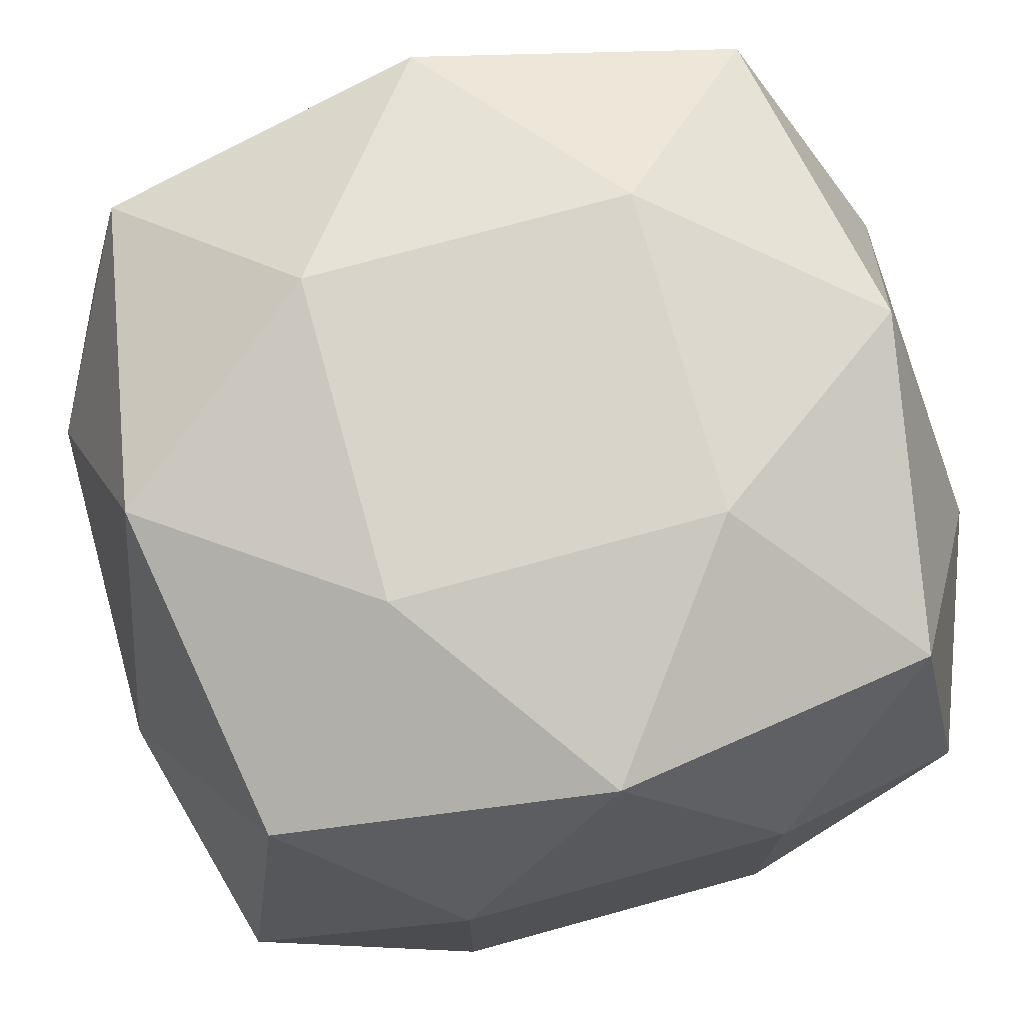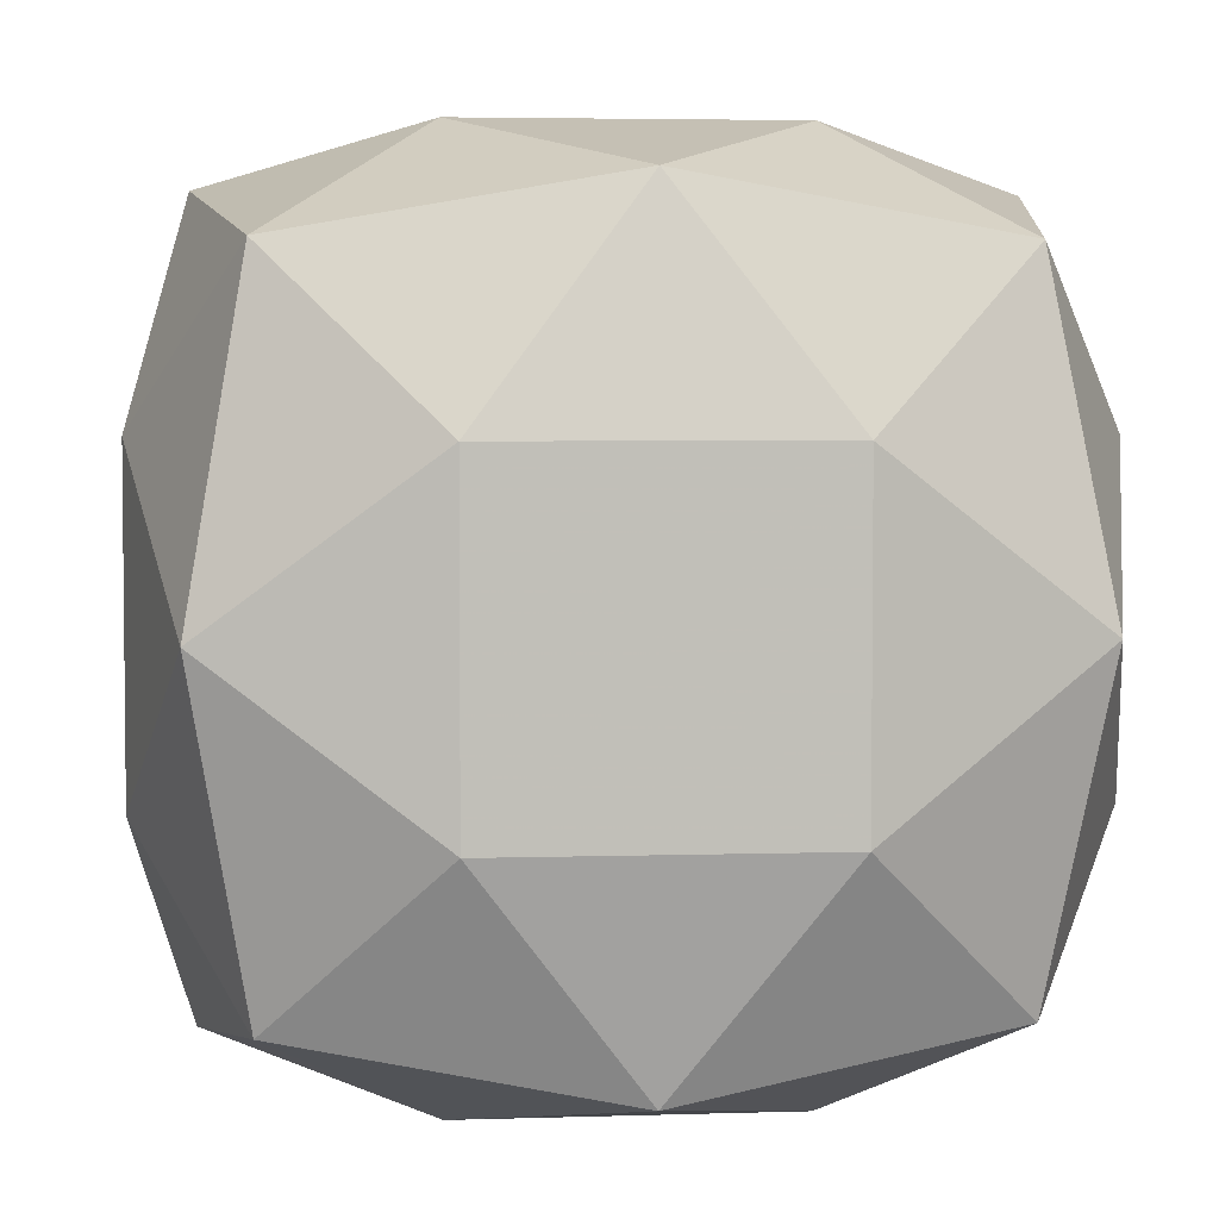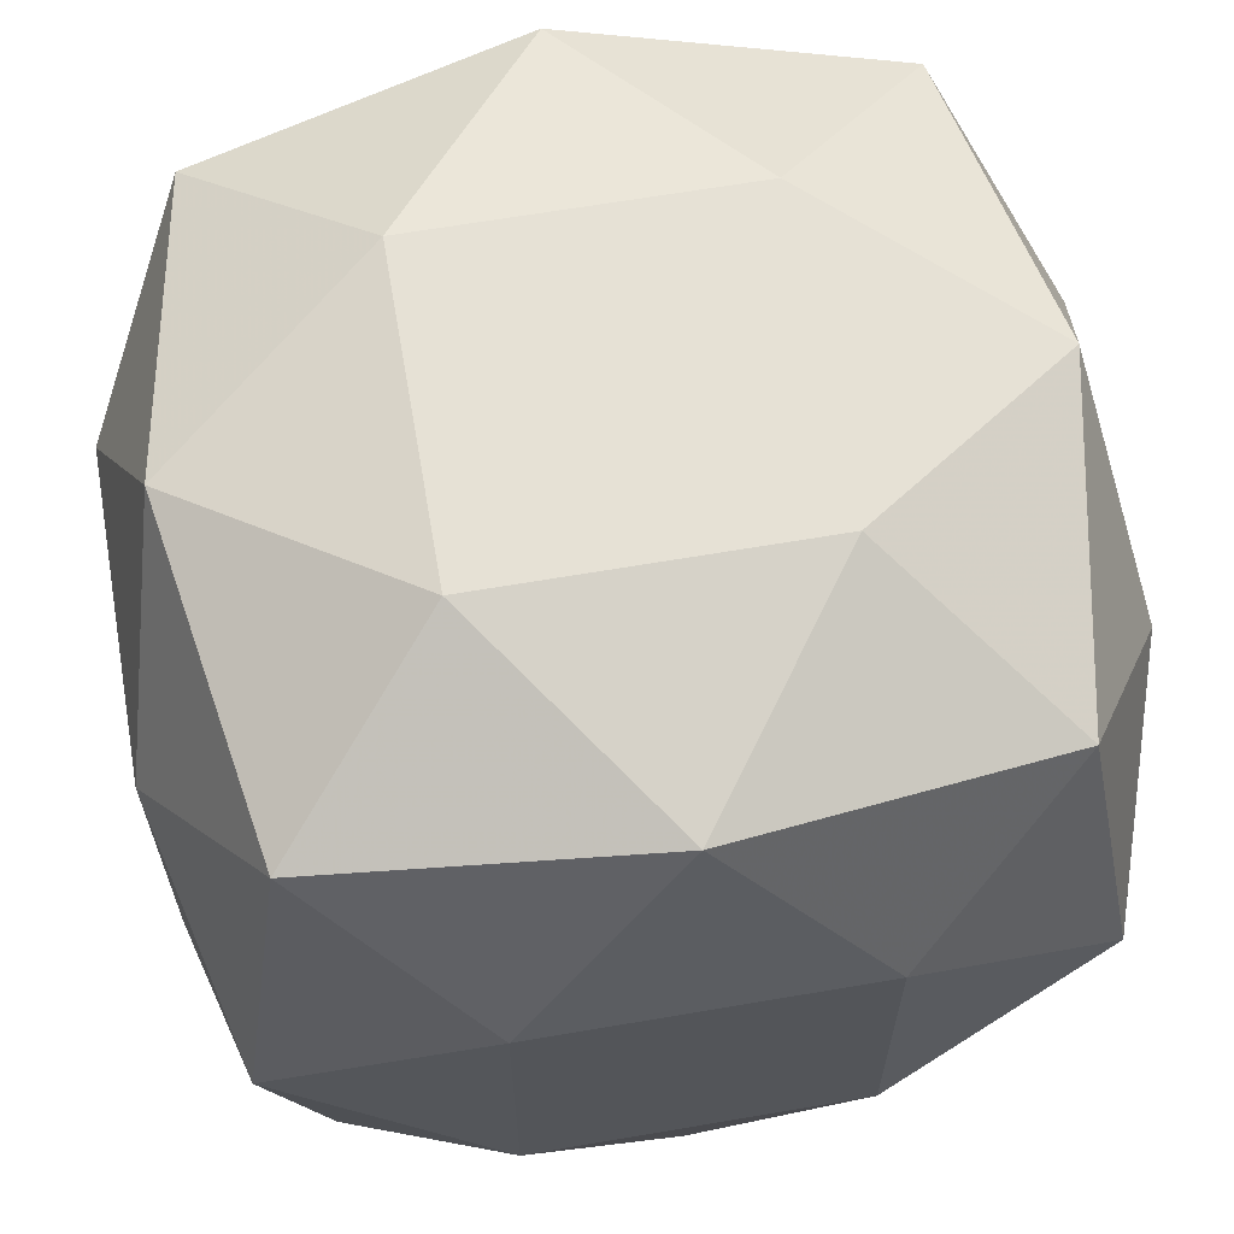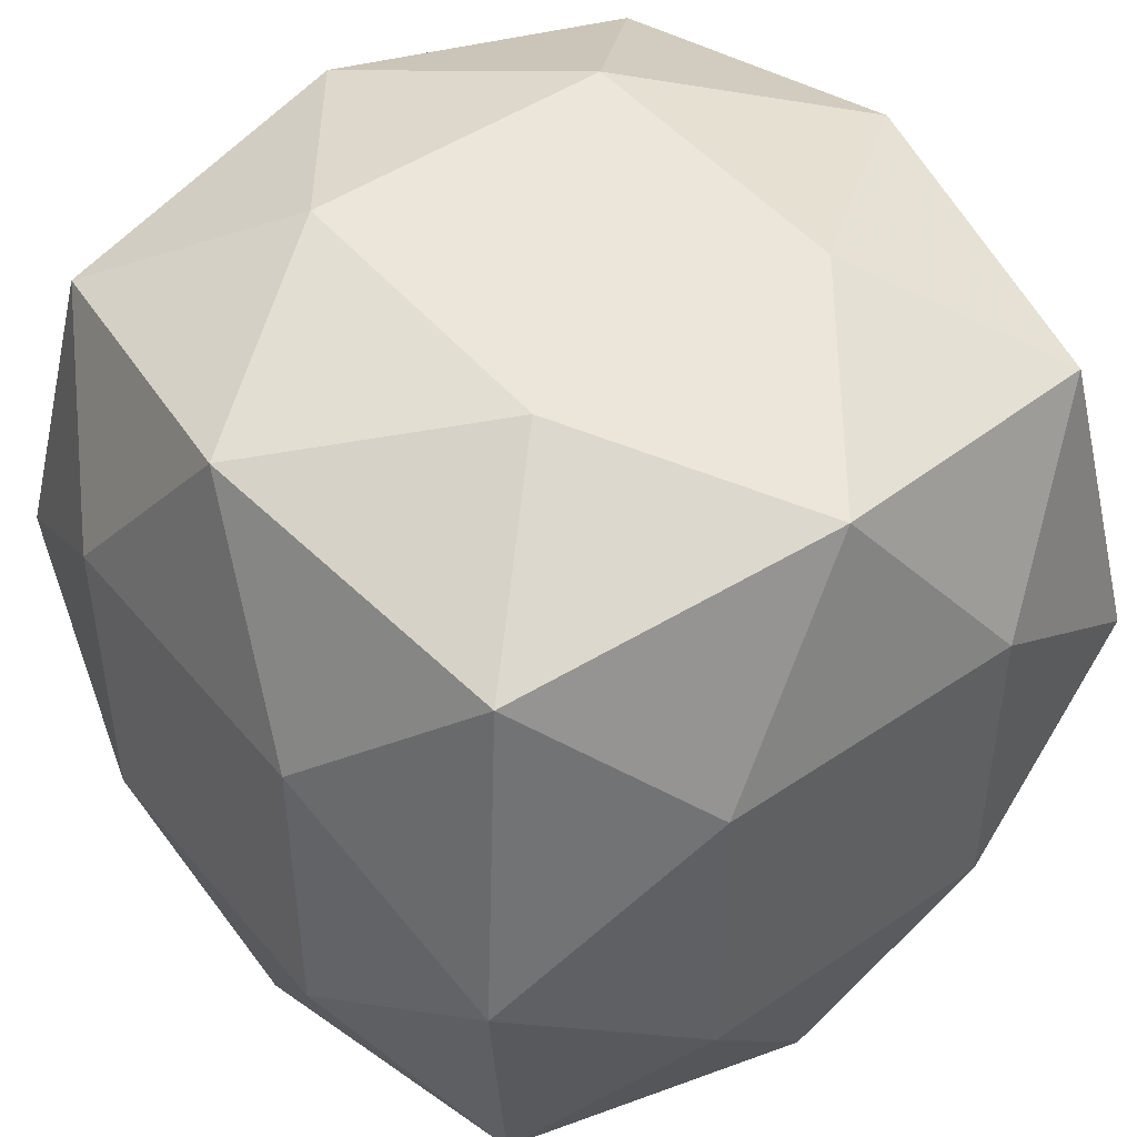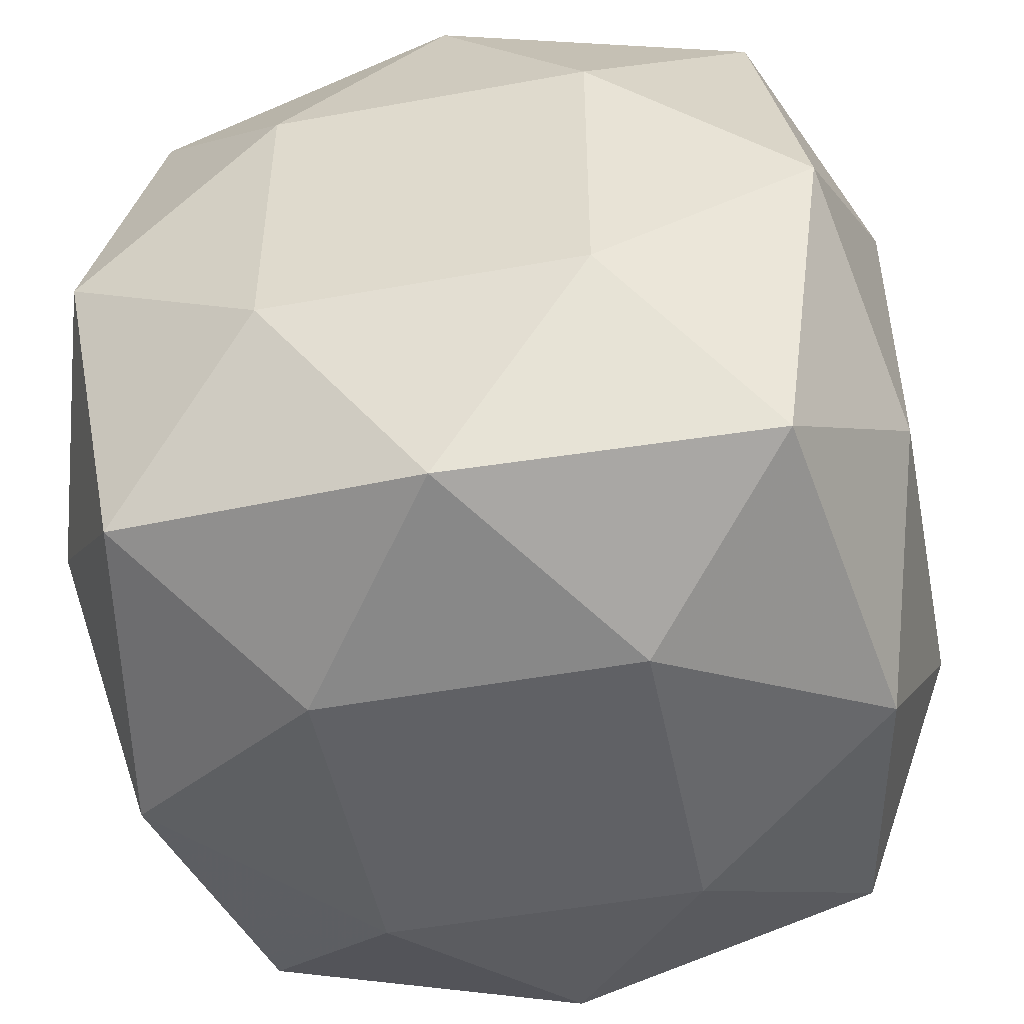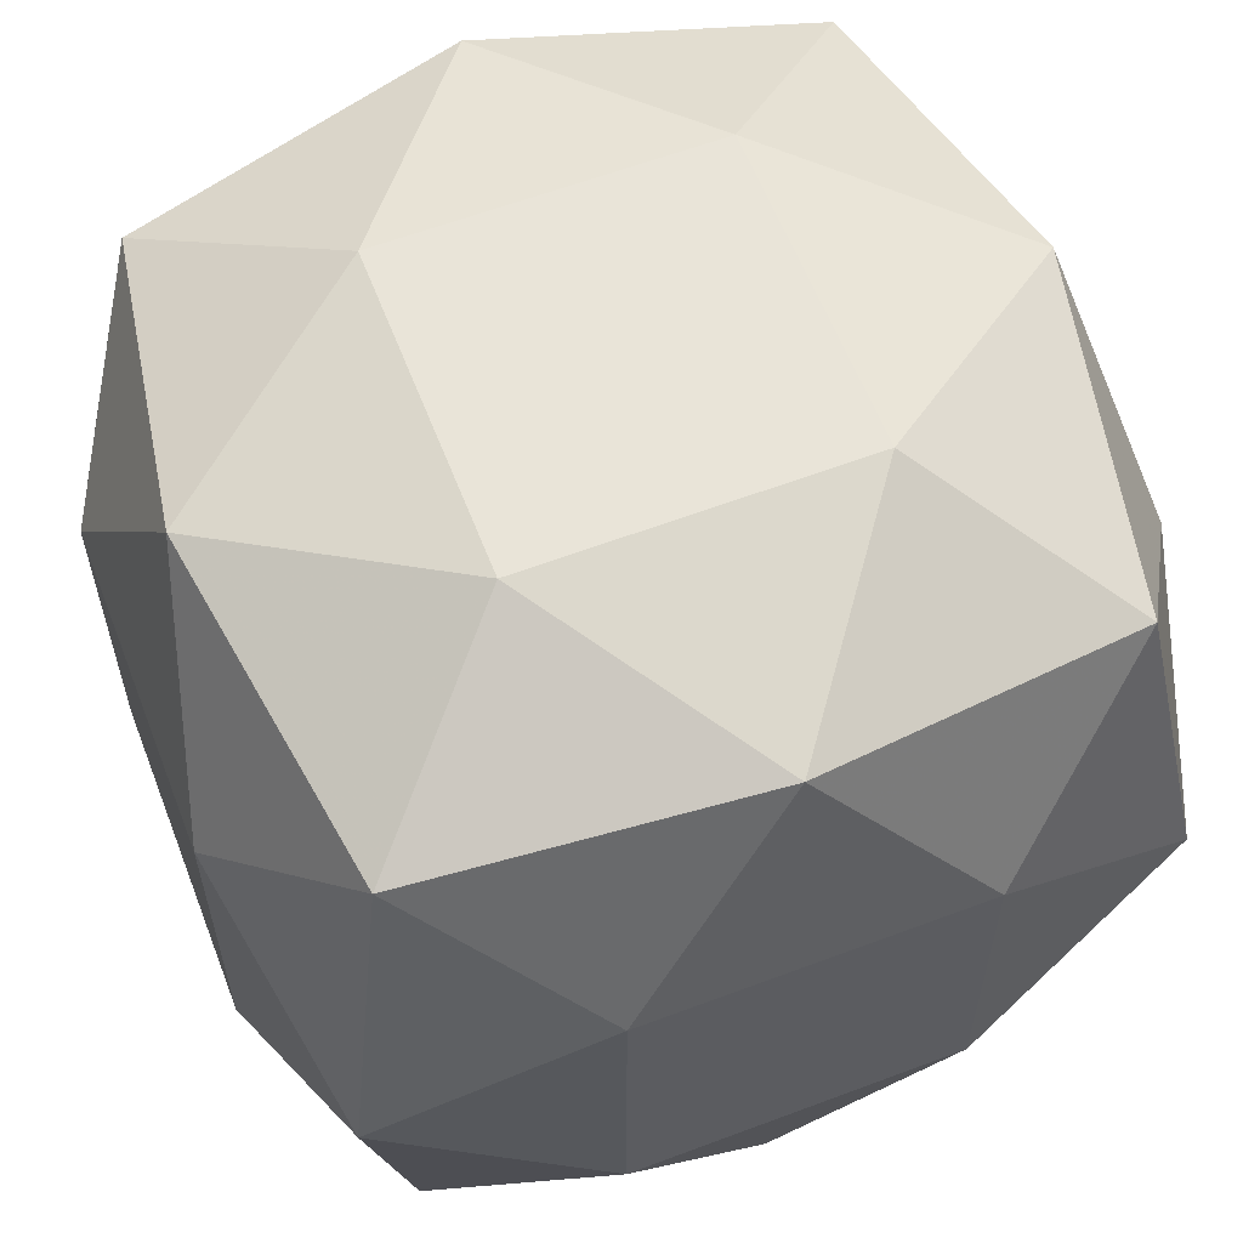
<metadata>
{"format":"obj","ext":"obj","renderer":"f3d","projection":"perspective","resolution":1024,"background":"white","views":[{"elev":75.2,"azim":-15.3,"up":"+Y"},{"elev":4.1,"azim":-96.0,"up":"+Y"},{"elev":64.6,"azim":80.2,"up":"+Z"},{"elev":47.2,"azim":142.4,"up":"+Y"},{"elev":-49.3,"azim":11.4,"up":"+Z"},{"elev":60.3,"azim":-111.1,"up":"+Z"}]}
</metadata>
<code>
v  0 0 1
v  0.375 -0.375 1
v  0.375 0.375 1
v  0.75 -0.75 0.75
v  0.875 0 0.875
v  0.75 0.75 0.75
v  -0.375 0.375 1
v  0 0.875 0.875
v  -0.75 0.75 0.75
v  -0.375 -0.375 1
v  -0.875 0 0.875
v  -0.75 -0.75 0.75
v  0 -0.875 0.875
v  -1 0 0
v  -1 -0.375 0.375
v  -1 0.375 0.375
v  -1 0.375 -0.375
v  -0.875 0.875 0
v  -0.75 0.75 -0.75
v  -1 -0.375 -0.375
v  -0.875 0 -0.875
v  -0.75 -0.75 -0.75
v  -0.875 -0.875 0
v  0 0 -1
v  -0.375 -0.375 -1
v  -0.375 0.375 -1
v  0.375 0.375 -1
v  0 0.875 -0.875
v  0.75 0.75 -0.75
v  0.375 -0.375 -1
v  0.875 0 -0.875
v  0.75 -0.75 -0.75
v  0 -0.875 -0.875
v  1 0 0
v  1 -0.375 -0.375
v  1 0.375 -0.375
v  1 0.375 0.375
v  0.875 0.875 0
v  1 -0.375 0.375
v  0.875 -0.875 0
v  0 1 0
v  0.375 1 0.375
v  0.375 1 -0.375
v  -0.375 1 -0.375
v  -0.375 1 0.375
v  0 -1 0
v  0.375 -1 -0.375
v  0.375 -1 0.375
v  -0.375 -1 0.375
v  -0.375 -1 -0.375
f 1 2 3
f 2 4 5
f 3 5 6
f 5 3 2
f 1 3 7
f 3 6 8
f 7 8 9
f 8 7 3
f 1 7 10
f 7 9 11
f 10 11 12
f 11 10 7
f 1 10 2
f 10 12 13
f 2 13 4
f 13 2 10
f 14 15 16
f 15 12 11
f 16 11 9
f 11 16 15
f 14 16 17
f 16 9 18
f 17 18 19
f 18 17 16
f 14 17 20
f 17 19 21
f 20 21 22
f 21 20 17
f 14 20 15
f 20 22 23
f 15 23 12
f 23 15 20
f 24 25 26
f 25 22 21
f 26 21 19
f 21 26 25
f 24 26 27
f 26 19 28
f 27 28 29
f 28 27 26
f 24 27 30
f 27 29 31
f 30 31 32
f 31 30 27
f 24 30 25
f 30 32 33
f 25 33 22
f 33 25 30
f 34 35 36
f 35 32 31
f 36 31 29
f 31 36 35
f 34 36 37
f 36 29 38
f 37 38 6
f 38 37 36
f 34 37 39
f 37 6 5
f 39 5 4
f 5 39 37
f 34 39 35
f 39 4 40
f 35 40 32
f 40 35 39
f 41 42 43
f 42 6 38
f 43 38 29
f 38 43 42
f 41 43 44
f 43 29 28
f 44 28 19
f 28 44 43
f 41 44 45
f 44 19 18
f 45 18 9
f 18 45 44
f 41 45 42
f 45 9 8
f 42 8 6
f 8 42 45
f 46 47 48
f 47 32 40
f 48 40 4
f 40 48 47
f 46 48 49
f 48 4 13
f 49 13 12
f 13 49 48
f 46 49 50
f 49 12 23
f 50 23 22
f 23 50 49
f 46 50 47
f 50 22 33
f 47 33 32
f 33 47 50

</code>
